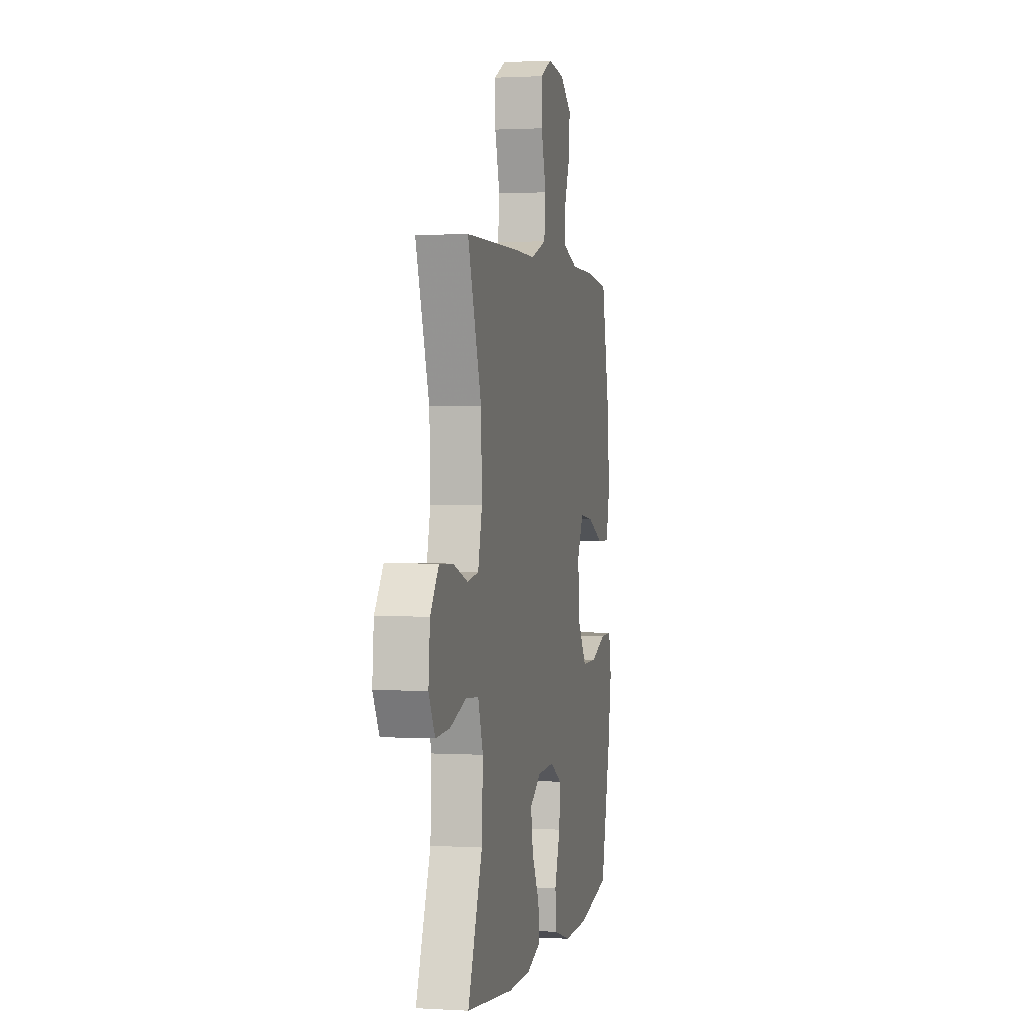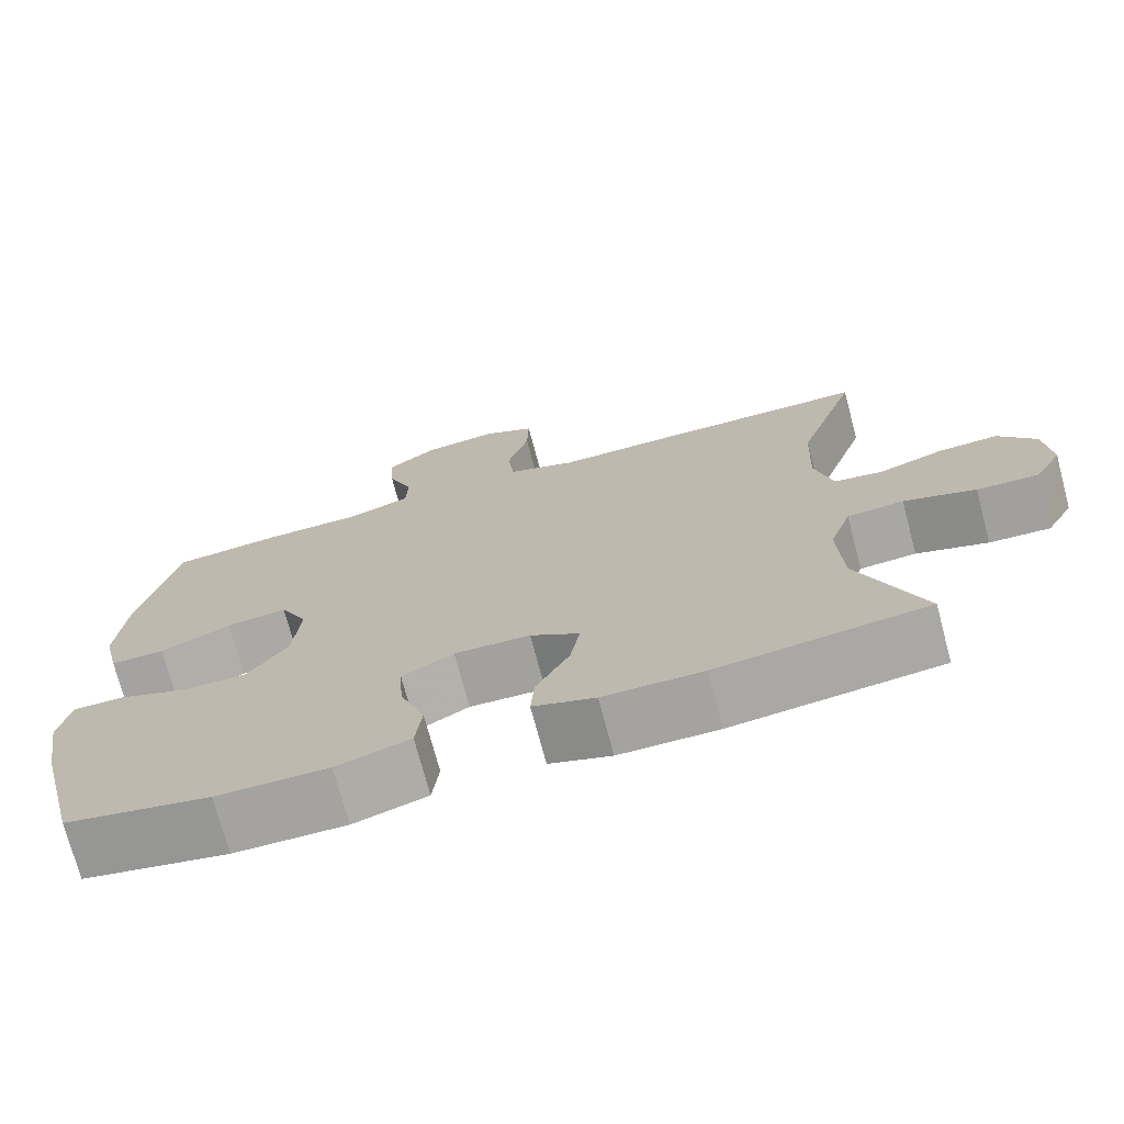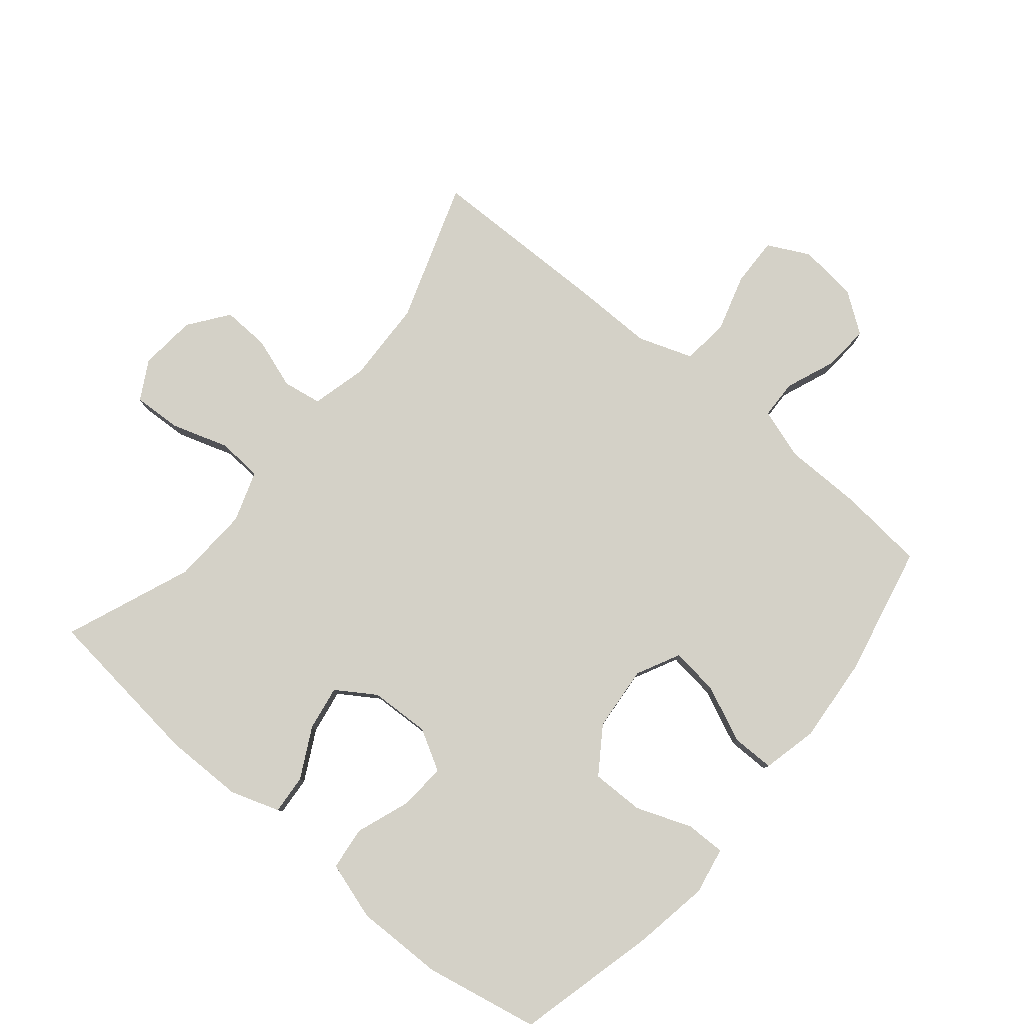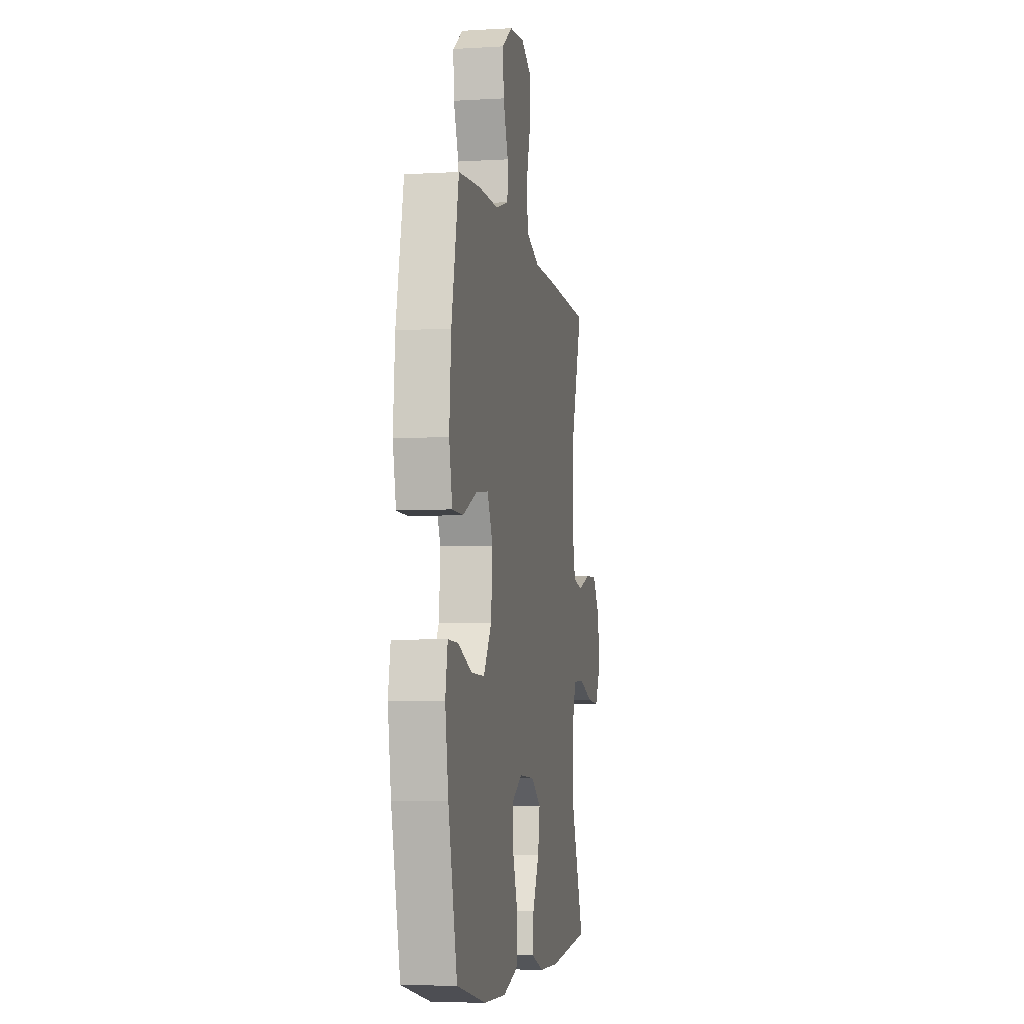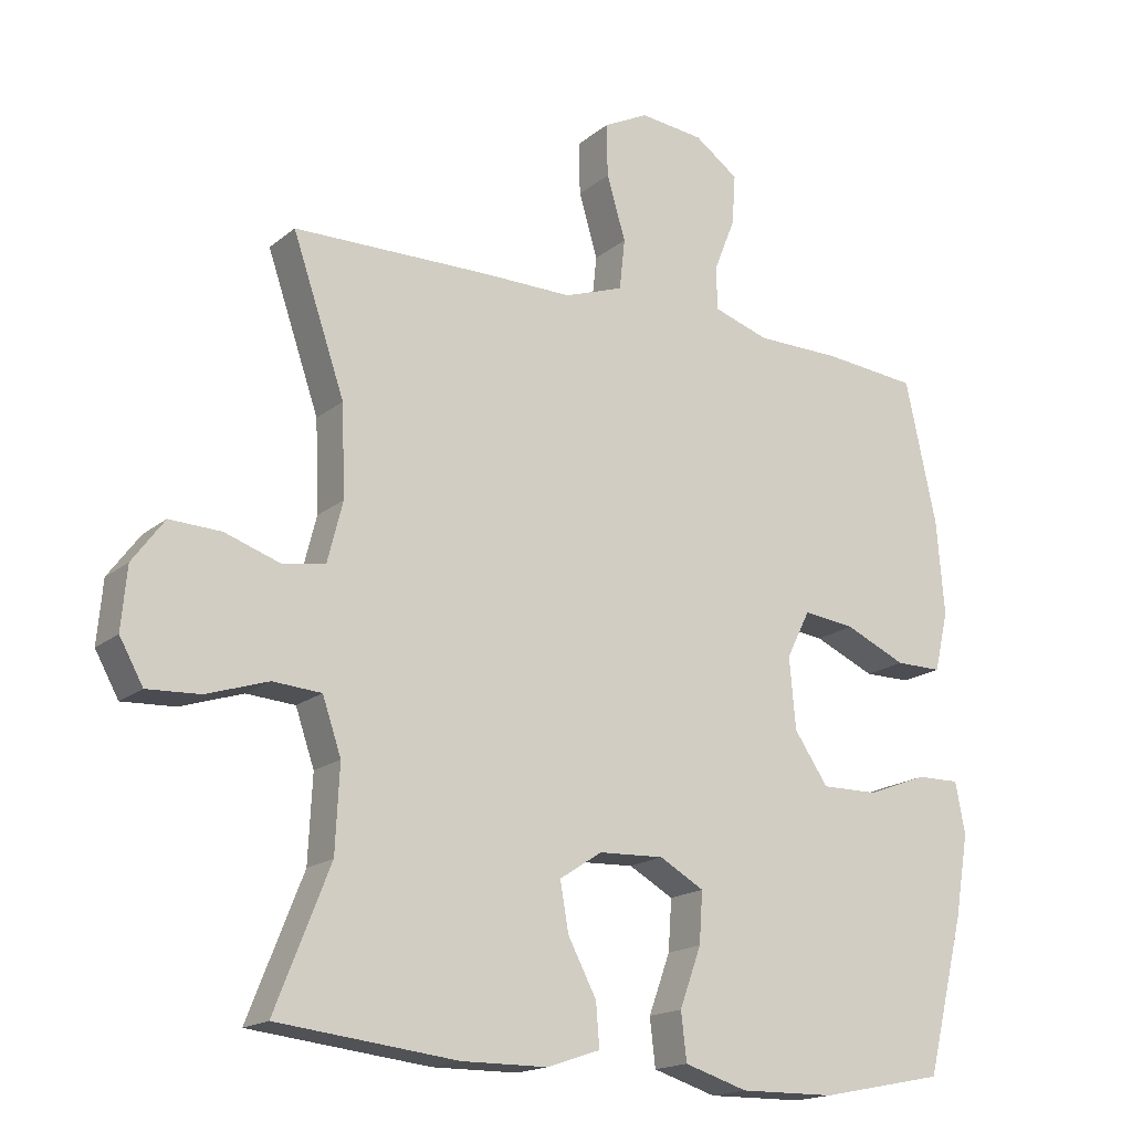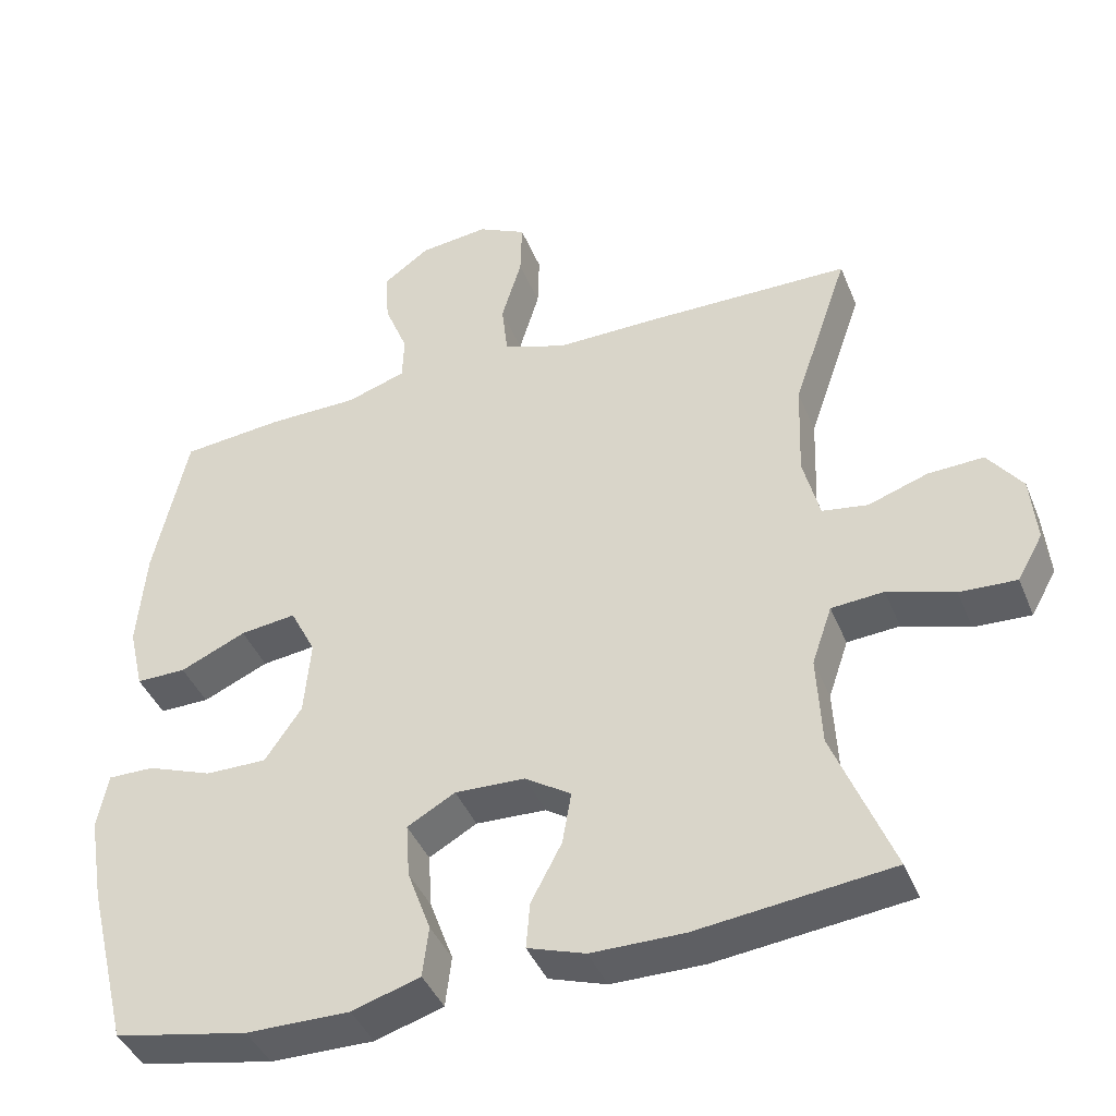
<metadata>
{"format":"obj","ext":"obj","renderer":"f3d","projection":"perspective","resolution":1024,"background":"white","views":[{"elev":1.3,"azim":102.1,"up":"+Z"},{"elev":-73.1,"azim":14.9,"up":"+Z"},{"elev":79.8,"azim":-140.2,"up":"+Y"},{"elev":-6.1,"azim":-79.8,"up":"+Z"},{"elev":-17.3,"azim":147.1,"up":"+Z"},{"elev":-41.9,"azim":21.2,"up":"+Z"}]}
</metadata>
<code>
v -0.5 0.07 -0.5
v -0.555 0.07 -0.278
v -0.575 0.07 -0.16
v -0.561 0.07 -0.086
v -0.499 0.07 -0.087
v -0.412 0.07 -0.12
v -0.33 0.07 -0.121
v -0.281 0.07 -0.049
v -0.272 0.07 0.053
v -0.306 0.07 0.121
v -0.381 0.07 0.112
v -0.469 0.07 0.073
v -0.536 0.07 0.073
v -0.556 0.07 0.159
v -0.545 0.07 0.294
v -0.5 0.07 0.5
v -0.364 0.07 0.513
v -0.242 0.07 0.514
v -0.162 0.07 0.54
v -0.16 0.07 0.601
v -0.191 0.07 0.679
v -0.196 0.07 0.751
v -0.133 0.07 0.796
v -0.041 0.07 0.806
v 0.024 0.07 0.773
v 0.022 0.07 0.697
v -0.005 0.07 0.606
v 0.003 0.07 0.533
v 0.088 0.07 0.503
v 0.217 0.07 0.504
v 0.5 0.07 0.5
v 0.425 0.07 0.281
v 0.42 0.07 0.151
v 0.442 0.07 0.064
v 0.503 0.07 0.054
v 0.583 0.07 0.081
v 0.657 0.07 0.084
v 0.703 0.07 0.022
v 0.711 0.07 -0.067
v 0.677 0.07 -0.128
v 0.601 0.07 -0.124
v 0.512 0.07 -0.095
v 0.442 0.07 -0.1
v 0.415 0.07 -0.179
v 0.421 0.07 -0.301
v 0.5 0.07 -0.5
v 0.241 0.07 -0.529
v 0.118 0.07 -0.528
v 0.041 0.07 -0.502
v 0.046 0.07 -0.44
v 0.087 0.07 -0.362
v 0.099 0.07 -0.292
v 0.038 0.07 -0.252
v -0.056 0.07 -0.248
v -0.12 0.07 -0.284
v -0.115 0.07 -0.357
v -0.084 0.07 -0.442
v -0.092 0.07 -0.51
v -0.183 0.07 -0.538
v -0.321 0.07 -0.536
v -0.5 0 -0.5
v -0.555 0 -0.278
v -0.575 0 -0.16
v -0.561 0 -0.086
v -0.499 0 -0.087
v -0.412 0 -0.12
v -0.33 0 -0.121
v -0.281 0 -0.049
v -0.272 0 0.053
v -0.306 0 0.121
v -0.381 0 0.112
v -0.469 0 0.073
v -0.536 0 0.073
v -0.556 0 0.159
v -0.545 0 0.294
v -0.5 0 0.5
v -0.364 0 0.513
v -0.242 0 0.514
v -0.162 0 0.54
v -0.16 0 0.601
v -0.191 0 0.679
v -0.196 0 0.751
v -0.133 0 0.796
v -0.041 0 0.806
v 0.024 0 0.773
v 0.022 0 0.697
v -0.005 0 0.606
v 0.003 0 0.533
v 0.088 0 0.503
v 0.217 0 0.504
v 0.5 0 0.5
v 0.425 0 0.281
v 0.42 0 0.151
v 0.442 0 0.064
v 0.503 0 0.054
v 0.583 0 0.081
v 0.657 0 0.084
v 0.703 0 0.022
v 0.711 0 -0.067
v 0.677 0 -0.128
v 0.601 0 -0.124
v 0.512 0 -0.095
v 0.442 0 -0.1
v 0.415 0 -0.179
v 0.421 0 -0.301
v 0.5 0 -0.5
v 0.241 0 -0.529
v 0.118 0 -0.528
v 0.041 0 -0.502
v 0.046 0 -0.44
v 0.087 0 -0.362
v 0.099 0 -0.292
v 0.038 0 -0.252
v -0.056 0 -0.248
v -0.12 0 -0.284
v -0.115 0 -0.357
v -0.084 0 -0.442
v -0.092 0 -0.51
v -0.183 0 -0.538
v -0.321 0 -0.536
f 56 57 58 59
f 55 56 59 60
f 48 49 50 51
f 48 51 52
f 45 46 47 48
f 44 45 48 52
f 43 44 52 53
f 39 40 41 42
f 39 42 43
f 38 39 43
f 35 36 37 38
f 35 38 43 53
f 29 30 31 32
f 28 29 32 33
f 24 25 26 27
f 24 27 28
f 23 24 28
f 20 21 22 23
f 19 20 23 28
f 18 19 28 33
f 11 12 13 14
f 10 11 14 15
f 3 4 5 6
f 3 6 7
f 2 3 7
f 55 60 1 2
f 54 55 2 7
f 34 35 53 54
f 34 54 7 8
f 33 34 8 9
f 18 33 9 10
f 16 17 18
f 10 15 16 18
f 119 118 117 116
f 120 119 116 115
f 111 110 109 108
f 112 111 108
f 108 107 106 105
f 112 108 105 104
f 113 112 104 103
f 102 101 100 99
f 103 102 99
f 103 99 98
f 98 97 96 95
f 113 103 98 95
f 92 91 90 89
f 93 92 89 88
f 87 86 85 84
f 88 87 84
f 88 84 83
f 83 82 81 80
f 88 83 80 79
f 93 88 79 78
f 74 73 72 71
f 75 74 71 70
f 66 65 64 63
f 67 66 63
f 67 63 62
f 62 61 120 115
f 67 62 115 114
f 114 113 95 94
f 68 67 114 94
f 69 68 94 93
f 70 69 93 78
f 78 77 76
f 78 76 75 70
f 1 61 62 2
f 2 62 63 3
f 3 63 64 4
f 4 64 65 5
f 5 65 66 6
f 6 66 67 7
f 7 67 68 8
f 8 68 69 9
f 9 69 70 10
f 10 70 71 11
f 11 71 72 12
f 12 72 73 13
f 13 73 74 14
f 14 74 75 15
f 15 75 76 16
f 16 76 77 17
f 17 77 78 18
f 18 78 79 19
f 19 79 80 20
f 20 80 81 21
f 21 81 82 22
f 22 82 83 23
f 23 83 84 24
f 24 84 85 25
f 25 85 86 26
f 26 86 87 27
f 27 87 88 28
f 28 88 89 29
f 29 89 90 30
f 30 90 91 31
f 31 91 92 32
f 32 92 93 33
f 33 93 94 34
f 34 94 95 35
f 35 95 96 36
f 36 96 97 37
f 37 97 98 38
f 38 98 99 39
f 39 99 100 40
f 40 100 101 41
f 41 101 102 42
f 42 102 103 43
f 43 103 104 44
f 44 104 105 45
f 45 105 106 46
f 46 106 107 47
f 47 107 108 48
f 48 108 109 49
f 49 109 110 50
f 50 110 111 51
f 51 111 112 52
f 52 112 113 53
f 53 113 114 54
f 54 114 115 55
f 55 115 116 56
f 56 116 117 57
f 57 117 118 58
f 58 118 119 59
f 59 119 120 60
f 60 120 61 1

</code>
